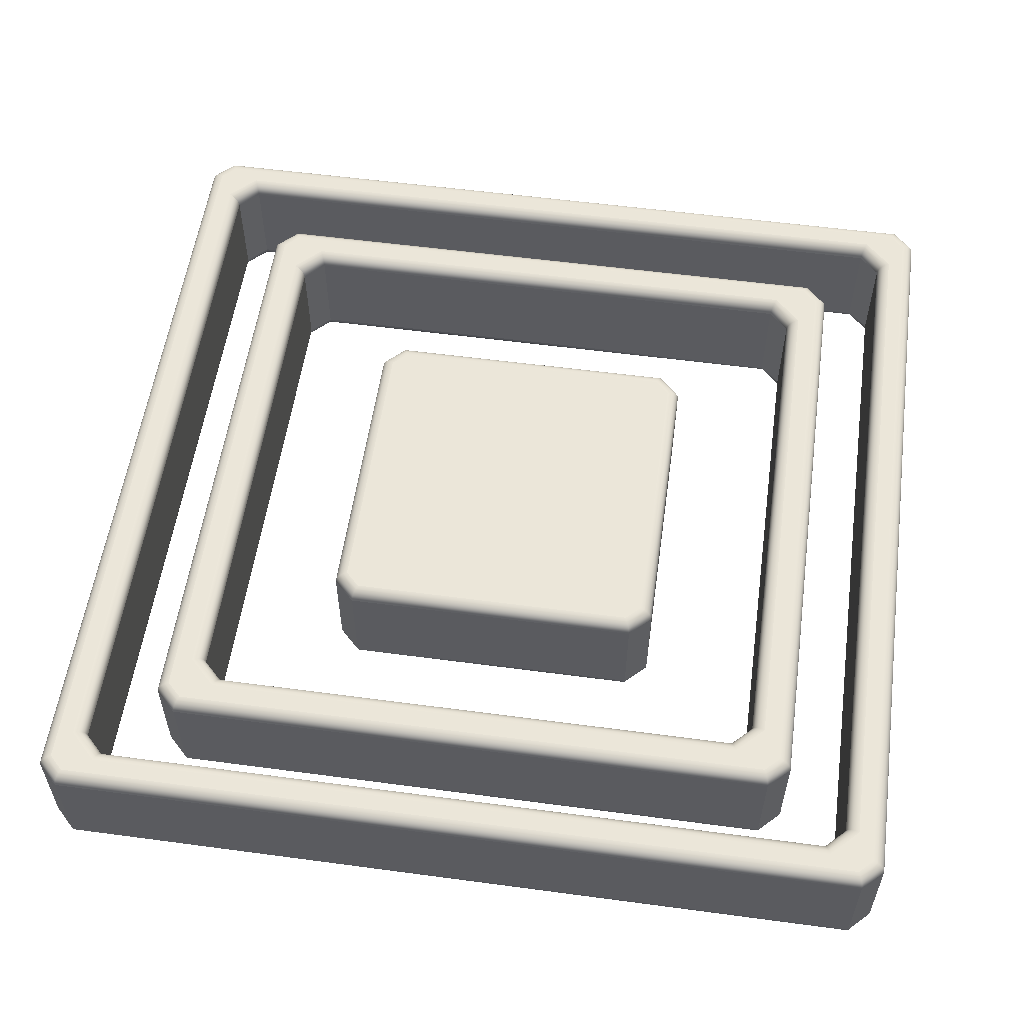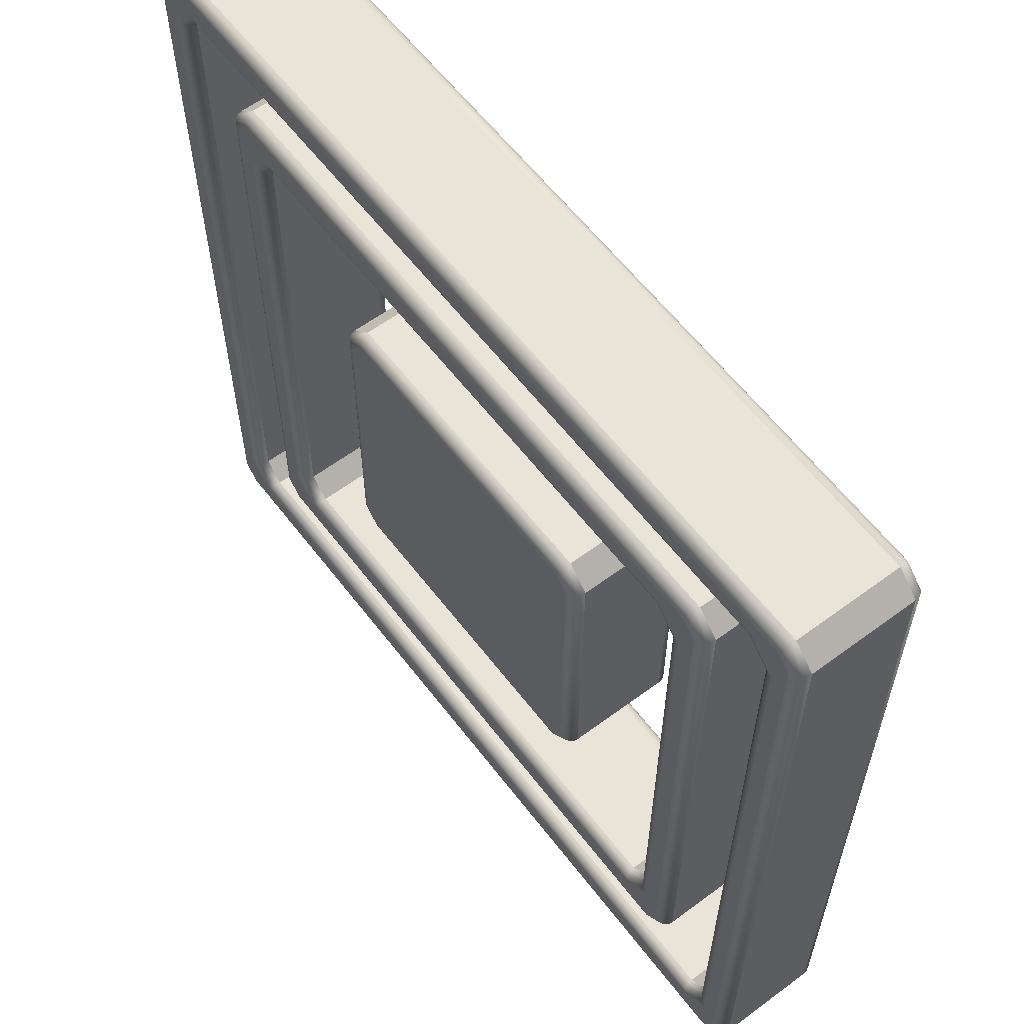
<metadata>
{"format":"obj","ext":"obj","renderer":"f3d","projection":"perspective","resolution":1024,"background":"white","views":[{"elev":56.0,"azim":-172.0,"up":"+Y"},{"elev":60.0,"azim":52.8,"up":"+Z"}]}
</metadata>
<code>
v 42.34 0 -36.98
v 36.98 0 -42.34
v -36.98 0 -42.34
v -42.34 0 -36.98
v -42.34 0 36.98
v -36.98 0 42.34
v 36.98 0 42.34
v 42.34 0 36.98
v 81.65 0 76.25
v 76.25 0 81.65
v -76.25 0 81.65
v -81.65 0 76.25
v -81.65 0 -76.25
v -76.25 0 -81.65
v 76.25 0 -81.65
v 81.65 0 -76.25
v 71.2 0 -66.2
v 66.2 0 -71.2
v -66.2 0 -71.2
v -71.2 0 -66.2
v -71.2 0 66.2
v -66.2 0 71.2
v 66.2 0 71.2
v 71.2 0 66.2
v 106.1 0 100.9
v 100.9 0 106.1
v -100.9 0 106.1
v -106.1 0 100.9
v -106.1 0 -100.9
v -100.9 0 -106.1
v 100.9 0 -106.1
v 106.1 0 -100.9
v 96.31 0 -91.31
v 91.31 0 -96.31
v -91.31 0 -96.31
v -96.31 0 -91.31
v -96.31 0 91.31
v -91.31 0 96.31
v 91.31 0 96.31
v 96.31 0 91.31
v 42.34 -25 -36.98
v 36.98 -25 -42.34
v -36.98 -25 -42.34
v -42.34 -25 -36.98
v -42.34 -25 36.98
v -36.98 -25 42.34
v 36.98 -25 42.34
v 42.34 -25 36.98
v 81.65 -25 76.25
v 76.25 -25 81.65
v -76.25 -25 81.65
v -81.65 -25 76.25
v -81.65 -25 -76.25
v -76.25 -25 -81.65
v 76.25 -25 -81.65
v 81.65 -25 -76.25
v 71.2 -25 -66.2
v 66.2 -25 -71.2
v -66.2 -25 -71.2
v -71.2 -25 -66.2
v -71.2 -25 66.2
v -66.2 -25 71.2
v 66.2 -25 71.2
v 71.2 -25 66.2
v 106.1 -25 100.9
v 100.9 -25 106.1
v -100.9 -25 106.1
v -106.1 -25 100.9
v -106.1 -25 -100.9
v -100.9 -25 -106.1
v 100.9 -25 -106.1
v 106.1 -25 -100.9
v 96.31 -25 -91.31
v 91.31 -25 -96.31
v -91.31 -25 -96.31
v -96.31 -25 -91.31
v -96.31 -25 91.31
v -91.31 -25 96.31
v 91.31 -25 96.31
v 96.31 -25 91.31
v 42.21 0.8814 -36.93
v 41.79 1.743 -36.75
v 41.09 2.441 -36.46
v 40.23 2.868 -36.11
v 39.34 3 -35.74
v 35.74 3 -39.34
v 36.11 2.868 -40.23
v 36.46 2.441 -41.09
v 36.75 1.743 -41.79
v 36.93 0.8814 -42.21
v -35.74 3 -39.34
v -36.11 2.868 -40.23
v -36.46 2.441 -41.09
v -36.75 1.743 -41.79
v -36.93 0.8814 -42.21
v -39.34 3 -35.74
v -40.23 2.868 -36.11
v -41.09 2.441 -36.46
v -41.79 1.743 -36.75
v -42.21 0.8814 -36.93
v -39.34 3 35.74
v -40.23 2.868 36.11
v -41.09 2.441 36.46
v -41.79 1.743 36.75
v -42.21 0.8814 36.93
v -35.74 3 39.34
v -36.11 2.868 40.23
v -36.46 2.441 41.09
v -36.75 1.743 41.79
v -36.93 0.8814 42.21
v 35.74 3 39.34
v 36.11 2.868 40.23
v 36.46 2.441 41.09
v 36.75 1.743 41.79
v 36.93 0.8814 42.21
v 39.34 3 35.74
v 40.23 2.868 36.11
v 41.09 2.441 36.46
v 41.79 1.743 36.75
v 42.21 0.8814 36.93
v 81.52 0.8814 -76.2
v 81.09 1.743 -76.02
v 80.4 2.441 -75.73
v 79.53 2.868 -75.38
v 78.65 3 -75.01
v 75.01 3 -78.65
v 75.38 2.868 -79.53
v 75.73 2.441 -80.4
v 76.02 1.743 -81.09
v 76.2 0.8814 -81.52
v -75.01 3 -78.65
v -75.38 2.868 -79.53
v -75.73 2.441 -80.4
v -76.02 1.743 -81.09
v -76.2 0.8814 -81.52
v -78.65 3 -75.01
v -79.53 2.868 -75.38
v -80.4 2.441 -75.73
v -81.09 1.743 -76.02
v -81.52 0.8814 -76.2
v -78.65 3 75.01
v -79.53 2.868 75.38
v -80.4 2.441 75.73
v -81.09 1.743 76.02
v -81.52 0.8814 76.2
v -75.01 3 78.65
v -75.38 2.868 79.53
v -75.73 2.441 80.4
v -76.02 1.743 81.09
v -76.2 0.8814 81.52
v 75.01 3 78.65
v 75.38 2.868 79.53
v 75.73 2.441 80.4
v 76.02 1.743 81.09
v 76.2 0.8814 81.52
v 78.65 3 75.01
v 79.53 2.868 75.38
v 80.4 2.441 75.73
v 81.09 1.743 76.02
v 81.52 0.8814 76.2
v 71.33 0.8814 66.25
v 71.76 1.743 66.43
v 72.46 2.441 66.72
v 73.32 2.868 67.08
v 74.2 3 67.44
v 67.44 3 74.2
v 67.08 2.868 73.32
v 66.72 2.441 72.46
v 66.43 1.743 71.76
v 66.25 0.8814 71.33
v -67.44 3 74.2
v -67.08 2.868 73.32
v -66.72 2.441 72.46
v -66.43 1.743 71.76
v -66.25 0.8814 71.33
v -74.2 3 67.44
v -73.32 2.868 67.08
v -72.46 2.441 66.72
v -71.76 1.743 66.43
v -71.33 0.8814 66.25
v -74.2 3 -67.44
v -73.32 2.868 -67.08
v -72.46 2.441 -66.72
v -71.76 1.743 -66.43
v -71.33 0.8814 -66.25
v -67.44 3 -74.2
v -67.08 2.868 -73.32
v -66.72 2.441 -72.46
v -66.43 1.743 -71.76
v -66.25 0.8814 -71.33
v 67.44 3 -74.2
v 67.08 2.868 -73.32
v 66.72 2.441 -72.46
v 66.43 1.743 -71.76
v 66.25 0.8814 -71.33
v 74.2 3 -67.44
v 73.32 2.868 -67.08
v 72.46 2.441 -66.72
v 71.76 1.743 -66.43
v 71.33 0.8814 -66.25
v 106 0.8814 -100.9
v 105.6 1.743 -100.7
v 104.9 2.441 -100.4
v 104 2.868 -100
v 103.1 3 -99.68
v 99.68 3 -103.1
v 100 2.868 -104
v 100.4 2.441 -104.9
v 100.7 1.743 -105.6
v 100.9 0.8814 -106
v -99.68 3 -103.1
v -100 2.868 -104
v -100.4 2.441 -104.9
v -100.7 1.743 -105.6
v -100.9 0.8814 -106
v -103.1 3 -99.68
v -104 2.868 -100
v -104.9 2.441 -100.4
v -105.6 1.743 -100.7
v -106 0.8814 -100.9
v -103.1 3 99.68
v -104 2.868 100
v -104.9 2.441 100.4
v -105.6 1.743 100.7
v -106 0.8814 100.9
v -99.68 3 103.1
v -100 2.868 104
v -100.4 2.441 104.9
v -100.7 1.743 105.6
v -100.9 0.8814 106
v 99.68 3 103.1
v 100 2.868 104
v 100.4 2.441 104.9
v 100.7 1.743 105.6
v 100.9 0.8814 106
v 103.1 3 99.68
v 104 2.868 100
v 104.9 2.441 100.4
v 105.6 1.743 100.7
v 106 0.8814 100.9
v 96.44 0.8814 91.37
v 96.87 1.743 91.54
v 97.57 2.441 91.83
v 98.43 2.868 92.19
v 99.31 3 92.55
v 92.55 3 99.31
v 92.19 2.868 98.43
v 91.83 2.441 97.57
v 91.54 1.743 96.87
v 91.37 0.8814 96.44
v -92.55 3 99.31
v -92.19 2.868 98.43
v -91.83 2.441 97.57
v -91.54 1.743 96.87
v -91.37 0.8814 96.44
v -99.31 3 92.55
v -98.43 2.868 92.19
v -97.57 2.441 91.83
v -96.87 1.743 91.54
v -96.44 0.8814 91.37
v -99.31 3 -92.55
v -98.43 2.868 -92.19
v -97.57 2.441 -91.83
v -96.87 1.743 -91.54
v -96.44 0.8814 -91.37
v -92.55 3 -99.31
v -92.19 2.868 -98.43
v -91.83 2.441 -97.57
v -91.54 1.743 -96.87
v -91.37 0.8814 -96.44
v 92.55 3 -99.31
v 92.19 2.868 -98.43
v 91.83 2.441 -97.57
v 91.54 1.743 -96.87
v 91.37 0.8814 -96.44
v 99.31 3 -92.55
v 98.43 2.868 -92.19
v 97.57 2.441 -91.83
v 96.87 1.743 -91.54
v 96.44 0.8814 -91.37
v 42.21 -25.88 -36.93
v 41.79 -26.74 -36.75
v 41.09 -27.44 -36.46
v 40.23 -27.87 -36.11
v 39.34 -28 -35.74
v 35.74 -28 -39.34
v 36.11 -27.87 -40.23
v 36.46 -27.44 -41.09
v 36.75 -26.74 -41.79
v 36.93 -25.88 -42.21
v -35.74 -28 -39.34
v -36.11 -27.87 -40.23
v -36.46 -27.44 -41.09
v -36.75 -26.74 -41.79
v -36.93 -25.88 -42.21
v -39.34 -28 -35.74
v -40.23 -27.87 -36.11
v -41.09 -27.44 -36.46
v -41.79 -26.74 -36.75
v -42.21 -25.88 -36.93
v -39.34 -28 35.74
v -40.23 -27.87 36.11
v -41.09 -27.44 36.46
v -41.79 -26.74 36.75
v -42.21 -25.88 36.93
v -35.74 -28 39.34
v -36.11 -27.87 40.23
v -36.46 -27.44 41.09
v -36.75 -26.74 41.79
v -36.93 -25.88 42.21
v 35.74 -28 39.34
v 36.11 -27.87 40.23
v 36.46 -27.44 41.09
v 36.75 -26.74 41.79
v 36.93 -25.88 42.21
v 39.34 -28 35.74
v 40.23 -27.87 36.11
v 41.09 -27.44 36.46
v 41.79 -26.74 36.75
v 42.21 -25.88 36.93
v 81.52 -25.88 -76.2
v 81.09 -26.74 -76.02
v 80.4 -27.44 -75.73
v 79.53 -27.87 -75.38
v 78.65 -28 -75.01
v 75.01 -28 -78.65
v 75.38 -27.87 -79.53
v 75.73 -27.44 -80.4
v 76.02 -26.74 -81.09
v 76.2 -25.88 -81.52
v -75.01 -28 -78.65
v -75.38 -27.87 -79.53
v -75.73 -27.44 -80.4
v -76.02 -26.74 -81.09
v -76.2 -25.88 -81.52
v -78.65 -28 -75.01
v -79.53 -27.87 -75.38
v -80.4 -27.44 -75.73
v -81.09 -26.74 -76.02
v -81.52 -25.88 -76.2
v -78.65 -28 75.01
v -79.53 -27.87 75.38
v -80.4 -27.44 75.73
v -81.09 -26.74 76.02
v -81.52 -25.88 76.2
v -75.01 -28 78.65
v -75.38 -27.87 79.53
v -75.73 -27.44 80.4
v -76.02 -26.74 81.09
v -76.2 -25.88 81.52
v 75.01 -28 78.65
v 75.38 -27.87 79.53
v 75.73 -27.44 80.4
v 76.02 -26.74 81.09
v 76.2 -25.88 81.52
v 78.65 -28 75.01
v 79.53 -27.87 75.38
v 80.4 -27.44 75.73
v 81.09 -26.74 76.02
v 81.52 -25.88 76.2
v 71.33 -25.88 66.25
v 71.76 -26.74 66.43
v 72.46 -27.44 66.72
v 73.32 -27.87 67.08
v 74.2 -28 67.44
v 67.44 -28 74.2
v 67.08 -27.87 73.32
v 66.72 -27.44 72.46
v 66.43 -26.74 71.76
v 66.25 -25.88 71.33
v -67.44 -28 74.2
v -67.08 -27.87 73.32
v -66.72 -27.44 72.46
v -66.43 -26.74 71.76
v -66.25 -25.88 71.33
v -74.2 -28 67.44
v -73.32 -27.87 67.08
v -72.46 -27.44 66.72
v -71.76 -26.74 66.43
v -71.33 -25.88 66.25
v -74.2 -28 -67.44
v -73.32 -27.87 -67.08
v -72.46 -27.44 -66.72
v -71.76 -26.74 -66.43
v -71.33 -25.88 -66.25
v -67.44 -28 -74.2
v -67.08 -27.87 -73.32
v -66.72 -27.44 -72.46
v -66.43 -26.74 -71.76
v -66.25 -25.88 -71.33
v 67.44 -28 -74.2
v 67.08 -27.87 -73.32
v 66.72 -27.44 -72.46
v 66.43 -26.74 -71.76
v 66.25 -25.88 -71.33
v 74.2 -28 -67.44
v 73.32 -27.87 -67.08
v 72.46 -27.44 -66.72
v 71.76 -26.74 -66.43
v 71.33 -25.88 -66.25
v 106 -25.88 -100.9
v 105.6 -26.74 -100.7
v 104.9 -27.44 -100.4
v 104 -27.87 -100
v 103.1 -28 -99.68
v 99.68 -28 -103.1
v 100 -27.87 -104
v 100.4 -27.44 -104.9
v 100.7 -26.74 -105.6
v 100.9 -25.88 -106
v -99.68 -28 -103.1
v -100 -27.87 -104
v -100.4 -27.44 -104.9
v -100.7 -26.74 -105.6
v -100.9 -25.88 -106
v -103.1 -28 -99.68
v -104 -27.87 -100
v -104.9 -27.44 -100.4
v -105.6 -26.74 -100.7
v -106 -25.88 -100.9
v -103.1 -28 99.68
v -104 -27.87 100
v -104.9 -27.44 100.4
v -105.6 -26.74 100.7
v -106 -25.88 100.9
v -99.68 -28 103.1
v -100 -27.87 104
v -100.4 -27.44 104.9
v -100.7 -26.74 105.6
v -100.9 -25.88 106
v 99.68 -28 103.1
v 100 -27.87 104
v 100.4 -27.44 104.9
v 100.7 -26.74 105.6
v 100.9 -25.88 106
v 103.1 -28 99.68
v 104 -27.87 100
v 104.9 -27.44 100.4
v 105.6 -26.74 100.7
v 106 -25.88 100.9
v 96.44 -25.88 91.37
v 96.87 -26.74 91.54
v 97.57 -27.44 91.83
v 98.43 -27.87 92.19
v 99.31 -28 92.55
v 92.55 -28 99.31
v 92.19 -27.87 98.43
v 91.83 -27.44 97.57
v 91.54 -26.74 96.87
v 91.37 -25.88 96.44
v -92.55 -28 99.31
v -92.19 -27.87 98.43
v -91.83 -27.44 97.57
v -91.54 -26.74 96.87
v -91.37 -25.88 96.44
v -99.31 -28 92.55
v -98.43 -27.87 92.19
v -97.57 -27.44 91.83
v -96.87 -26.74 91.54
v -96.44 -25.88 91.37
v -99.31 -28 -92.55
v -98.43 -27.87 -92.19
v -97.57 -27.44 -91.83
v -96.87 -26.74 -91.54
v -96.44 -25.88 -91.37
v -92.55 -28 -99.31
v -92.19 -27.87 -98.43
v -91.83 -27.44 -97.57
v -91.54 -26.74 -96.87
v -91.37 -25.88 -96.44
v 92.55 -28 -99.31
v 92.19 -27.87 -98.43
v 91.83 -27.44 -97.57
v 91.54 -26.74 -96.87
v 91.37 -25.88 -96.44
v 99.31 -28 -92.55
v 98.43 -27.87 -92.19
v 97.57 -27.44 -91.83
v 96.87 -26.74 -91.54
v 96.44 -25.88 -91.37
o Extrude.1
f 41 42 2 1
f 42 43 3 2
f 43 44 4 3
f 44 45 5 4
f 45 46 6 5
f 46 47 7 6
f 47 48 8 7
f 48 41 1 8
f 10 50 49 9
f 11 51 50 10
f 12 52 51 11
f 13 53 52 12
f 14 54 53 13
f 15 55 54 14
f 16 56 55 15
f 9 49 56 16
f 18 58 57 17
f 19 59 58 18
f 20 60 59 19
f 21 61 60 20
f 22 62 61 21
f 23 63 62 22
f 24 64 63 23
f 17 57 64 24
f 26 66 65 25
f 27 67 66 26
f 28 68 67 27
f 29 69 68 28
f 30 70 69 29
f 31 71 70 30
f 32 72 71 31
f 25 65 72 32
f 34 74 73 33
f 35 75 74 34
f 36 76 75 35
f 37 77 76 36
f 38 78 77 37
f 39 79 78 38
f 40 80 79 39
f 33 73 80 40
f 91 96 111 116
f 2 90 81 1
f 90 89 82 81
f 89 88 83 82
f 88 87 84 83
f 87 86 85 84
f 3 95 90 2
f 95 94 89 90
f 94 93 88 89
f 93 92 87 88
f 92 91 86 87
f 4 100 95 3
f 100 99 94 95
f 99 98 93 94
f 98 97 92 93
f 97 96 91 92
f 5 105 100 4
f 105 104 99 100
f 104 103 98 99
f 103 102 97 98
f 102 101 96 97
f 6 110 105 5
f 110 109 104 105
f 109 108 103 104
f 108 107 102 103
f 107 106 101 102
f 7 115 110 6
f 115 114 109 110
f 114 113 108 109
f 113 112 107 108
f 112 111 106 107
f 8 120 115 7
f 120 119 114 115
f 119 118 113 114
f 118 117 112 113
f 117 116 111 112
f 1 81 120 8
f 81 82 119 120
f 82 83 118 119
f 83 84 117 118
f 84 85 116 117
f 96 101 106 111
f 85 86 91 116
f 176 141 146 171
f 15 130 121 16
f 130 129 122 121
f 129 128 123 122
f 128 127 124 123
f 127 126 125 124
f 14 135 130 15
f 135 134 129 130
f 134 133 128 129
f 133 132 127 128
f 132 131 126 127
f 13 140 135 14
f 140 139 134 135
f 139 138 133 134
f 138 137 132 133
f 137 136 131 132
f 12 145 140 13
f 145 144 139 140
f 144 143 138 139
f 143 142 137 138
f 142 141 136 137
f 11 150 145 12
f 150 149 144 145
f 149 148 143 144
f 148 147 142 143
f 147 146 141 142
f 10 155 150 11
f 155 154 149 150
f 154 153 148 149
f 153 152 147 148
f 152 151 146 147
f 9 160 155 10
f 160 159 154 155
f 159 158 153 154
f 158 157 152 153
f 157 156 151 152
f 16 121 160 9
f 121 122 159 160
f 122 123 158 159
f 123 124 157 158
f 124 125 156 157
f 23 170 161 24
f 170 169 162 161
f 169 168 163 162
f 168 167 164 163
f 167 166 165 164
f 22 175 170 23
f 175 174 169 170
f 174 173 168 169
f 173 172 167 168
f 172 171 166 167
f 21 180 175 22
f 180 179 174 175
f 179 178 173 174
f 178 177 172 173
f 177 176 171 172
f 20 185 180 21
f 185 184 179 180
f 184 183 178 179
f 183 182 177 178
f 182 181 176 177
f 19 190 185 20
f 190 189 184 185
f 189 188 183 184
f 188 187 182 183
f 187 186 181 182
f 18 195 190 19
f 195 194 189 190
f 194 193 188 189
f 193 192 187 188
f 192 191 186 187
f 17 200 195 18
f 200 199 194 195
f 199 198 193 194
f 198 197 192 193
f 197 196 191 192
f 24 161 200 17
f 161 162 199 200
f 162 163 198 199
f 163 164 197 198
f 164 165 196 197
f 156 125 196 165
f 196 125 126 191
f 126 131 186 191
f 141 176 181 136
f 146 151 166 171
f 181 186 131 136
f 166 151 156 165
f 256 221 226 251
f 31 210 201 32
f 210 209 202 201
f 209 208 203 202
f 208 207 204 203
f 207 206 205 204
f 30 215 210 31
f 215 214 209 210
f 214 213 208 209
f 213 212 207 208
f 212 211 206 207
f 29 220 215 30
f 220 219 214 215
f 219 218 213 214
f 218 217 212 213
f 217 216 211 212
f 28 225 220 29
f 225 224 219 220
f 224 223 218 219
f 223 222 217 218
f 222 221 216 217
f 27 230 225 28
f 230 229 224 225
f 229 228 223 224
f 228 227 222 223
f 227 226 221 222
f 26 235 230 27
f 235 234 229 230
f 234 233 228 229
f 233 232 227 228
f 232 231 226 227
f 25 240 235 26
f 240 239 234 235
f 239 238 233 234
f 238 237 232 233
f 237 236 231 232
f 32 201 240 25
f 201 202 239 240
f 202 203 238 239
f 203 204 237 238
f 204 205 236 237
f 39 250 241 40
f 250 249 242 241
f 249 248 243 242
f 248 247 244 243
f 247 246 245 244
f 38 255 250 39
f 255 254 249 250
f 254 253 248 249
f 253 252 247 248
f 252 251 246 247
f 37 260 255 38
f 260 259 254 255
f 259 258 253 254
f 258 257 252 253
f 257 256 251 252
f 36 265 260 37
f 265 264 259 260
f 264 263 258 259
f 263 262 257 258
f 262 261 256 257
f 35 270 265 36
f 270 269 264 265
f 269 268 263 264
f 268 267 262 263
f 267 266 261 262
f 34 275 270 35
f 275 274 269 270
f 274 273 268 269
f 273 272 267 268
f 272 271 266 267
f 33 280 275 34
f 280 279 274 275
f 279 278 273 274
f 278 277 272 273
f 277 276 271 272
f 40 241 280 33
f 241 242 279 280
f 242 243 278 279
f 243 244 277 278
f 244 245 276 277
f 205 276 245 236
f 266 271 206 211
f 271 276 205 206
f 221 256 261 216
f 226 231 246 251
f 261 266 211 216
f 246 231 236 245
f 285 316 291 286
f 41 281 290 42
f 281 282 289 290
f 282 283 288 289
f 283 284 287 288
f 284 285 286 287
f 42 290 295 43
f 290 289 294 295
f 289 288 293 294
f 288 287 292 293
f 287 286 291 292
f 43 295 300 44
f 295 294 299 300
f 294 293 298 299
f 293 292 297 298
f 292 291 296 297
f 44 300 305 45
f 300 299 304 305
f 299 298 303 304
f 298 297 302 303
f 297 296 301 302
f 45 305 310 46
f 305 304 309 310
f 304 303 308 309
f 303 302 307 308
f 302 301 306 307
f 46 310 315 47
f 310 309 314 315
f 309 308 313 314
f 308 307 312 313
f 307 306 311 312
f 47 315 320 48
f 315 314 319 320
f 314 313 318 319
f 313 312 317 318
f 312 311 316 317
f 48 320 281 41
f 320 319 282 281
f 319 318 283 282
f 318 317 284 283
f 317 316 285 284
f 316 311 296 291
f 296 311 306 301
f 376 371 346 341
f 56 321 330 55
f 321 322 329 330
f 322 323 328 329
f 323 324 327 328
f 324 325 326 327
f 55 330 335 54
f 330 329 334 335
f 329 328 333 334
f 328 327 332 333
f 327 326 331 332
f 54 335 340 53
f 335 334 339 340
f 334 333 338 339
f 333 332 337 338
f 332 331 336 337
f 53 340 345 52
f 340 339 344 345
f 339 338 343 344
f 338 337 342 343
f 337 336 341 342
f 52 345 350 51
f 345 344 349 350
f 344 343 348 349
f 343 342 347 348
f 342 341 346 347
f 51 350 355 50
f 350 349 354 355
f 349 348 353 354
f 348 347 352 353
f 347 346 351 352
f 50 355 360 49
f 355 354 359 360
f 354 353 358 359
f 353 352 357 358
f 352 351 356 357
f 49 360 321 56
f 360 359 322 321
f 359 358 323 322
f 358 357 324 323
f 357 356 325 324
f 64 361 370 63
f 361 362 369 370
f 362 363 368 369
f 363 364 367 368
f 364 365 366 367
f 63 370 375 62
f 370 369 374 375
f 369 368 373 374
f 368 367 372 373
f 367 366 371 372
f 62 375 380 61
f 375 374 379 380
f 374 373 378 379
f 373 372 377 378
f 372 371 376 377
f 61 380 385 60
f 380 379 384 385
f 379 378 383 384
f 378 377 382 383
f 377 376 381 382
f 60 385 390 59
f 385 384 389 390
f 384 383 388 389
f 383 382 387 388
f 382 381 386 387
f 59 390 395 58
f 390 389 394 395
f 389 388 393 394
f 388 387 392 393
f 387 386 391 392
f 58 395 400 57
f 395 394 399 400
f 394 393 398 399
f 393 392 397 398
f 392 391 396 397
f 57 400 361 64
f 400 399 362 361
f 399 398 363 362
f 398 397 364 363
f 397 396 365 364
f 325 356 365 396
f 386 331 326 391
f 391 326 325 396
f 346 371 366 351
f 381 376 341 336
f 366 365 356 351
f 381 336 331 386
f 456 451 426 421
f 72 401 410 71
f 401 402 409 410
f 402 403 408 409
f 403 404 407 408
f 404 405 406 407
f 71 410 415 70
f 410 409 414 415
f 409 408 413 414
f 408 407 412 413
f 407 406 411 412
f 70 415 420 69
f 415 414 419 420
f 414 413 418 419
f 413 412 417 418
f 412 411 416 417
f 69 420 425 68
f 420 419 424 425
f 419 418 423 424
f 418 417 422 423
f 417 416 421 422
f 68 425 430 67
f 425 424 429 430
f 424 423 428 429
f 423 422 427 428
f 422 421 426 427
f 67 430 435 66
f 430 429 434 435
f 429 428 433 434
f 428 427 432 433
f 427 426 431 432
f 66 435 440 65
f 435 434 439 440
f 434 433 438 439
f 433 432 437 438
f 432 431 436 437
f 65 440 401 72
f 440 439 402 401
f 439 438 403 402
f 438 437 404 403
f 437 436 405 404
f 80 441 450 79
f 441 442 449 450
f 442 443 448 449
f 443 444 447 448
f 444 445 446 447
f 79 450 455 78
f 450 449 454 455
f 449 448 453 454
f 448 447 452 453
f 447 446 451 452
f 78 455 460 77
f 455 454 459 460
f 454 453 458 459
f 453 452 457 458
f 452 451 456 457
f 77 460 465 76
f 460 459 464 465
f 459 458 463 464
f 458 457 462 463
f 457 456 461 462
f 76 465 470 75
f 465 464 469 470
f 464 463 468 469
f 463 462 467 468
f 462 461 466 467
f 75 470 475 74
f 470 469 474 475
f 469 468 473 474
f 468 467 472 473
f 467 466 471 472
f 74 475 480 73
f 475 474 479 480
f 474 473 478 479
f 473 472 477 478
f 472 471 476 477
f 73 480 441 80
f 480 479 442 441
f 479 478 443 442
f 478 477 444 443
f 477 476 445 444
f 476 471 406 405
f 426 451 446 431
f 461 456 421 416
f 436 445 476 405
f 406 471 466 411
f 446 445 436 431
f 466 461 416 411

</code>
